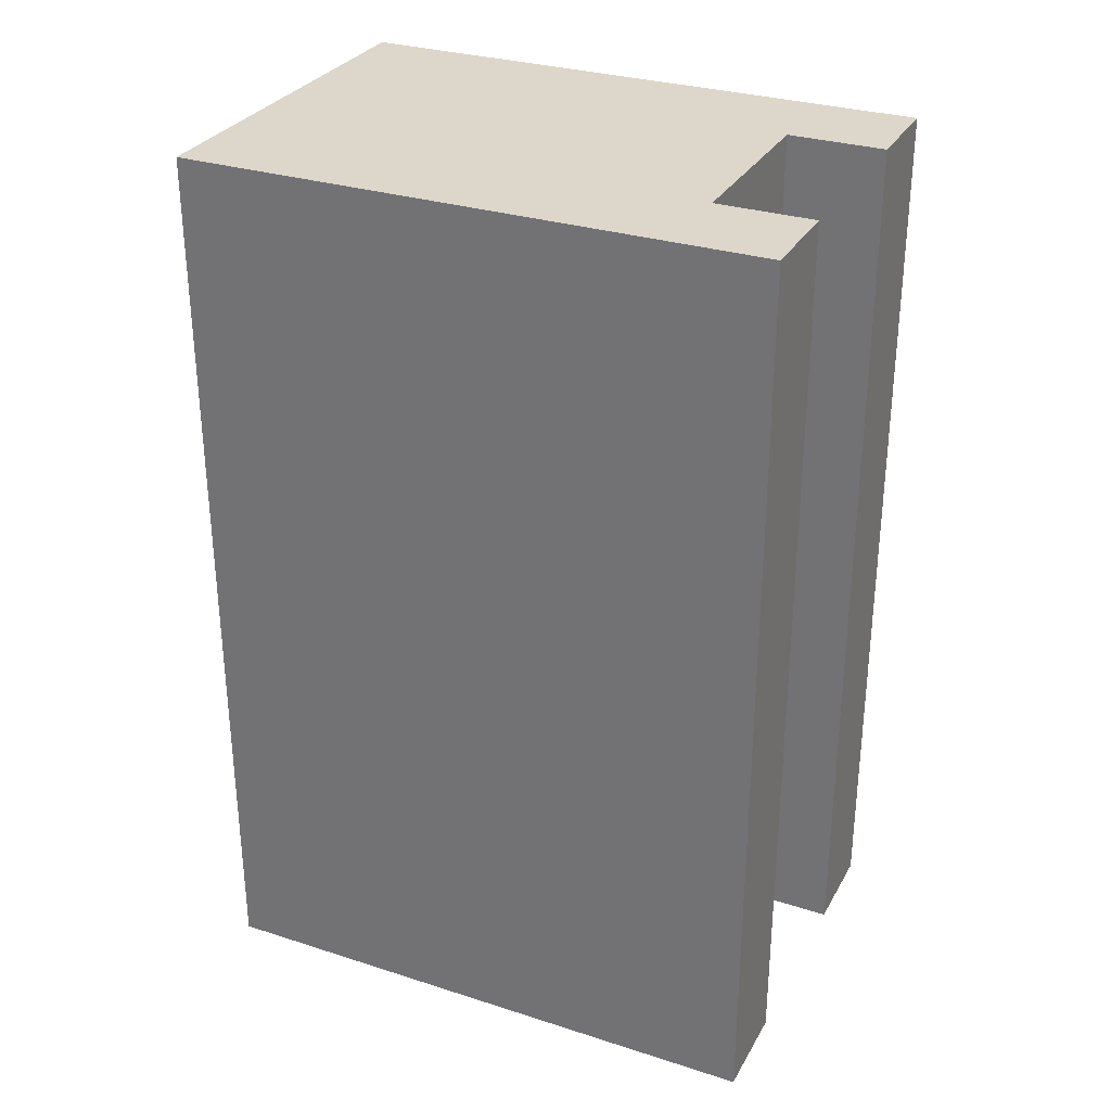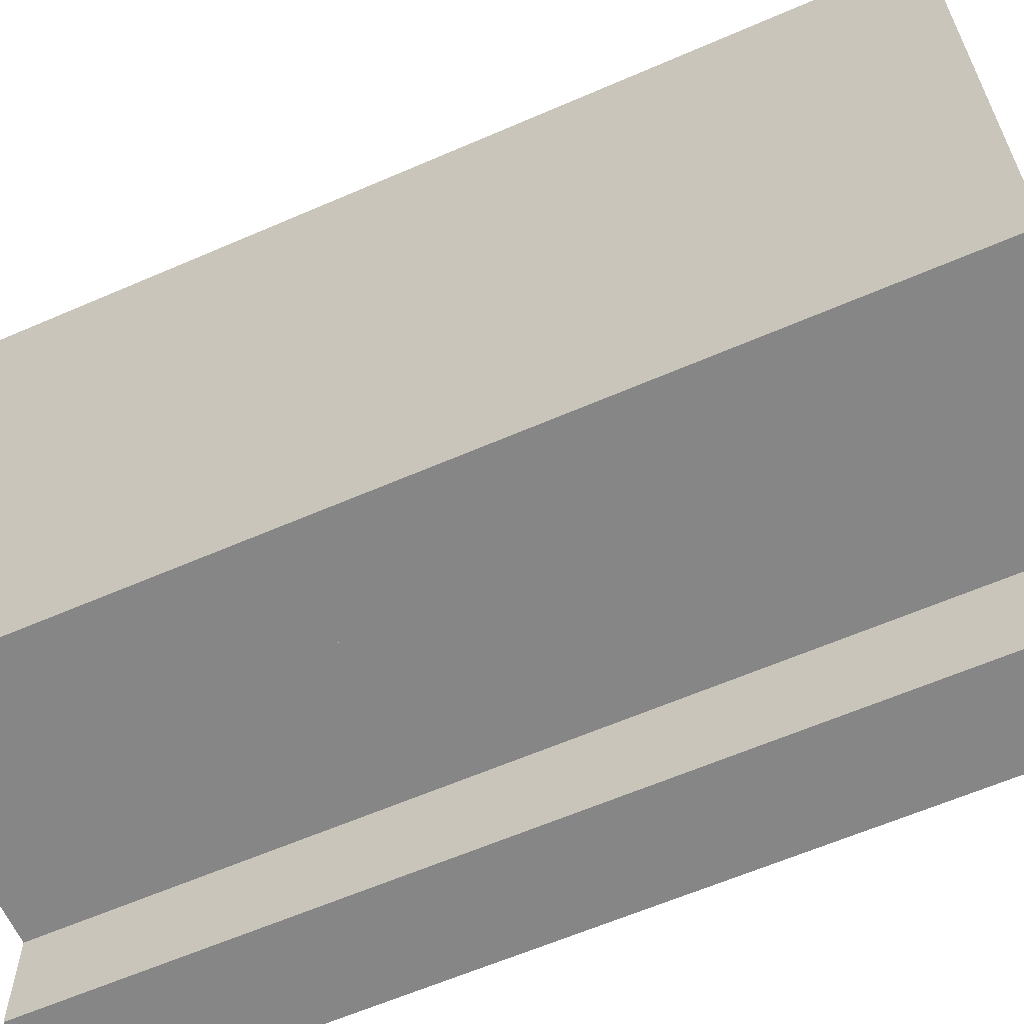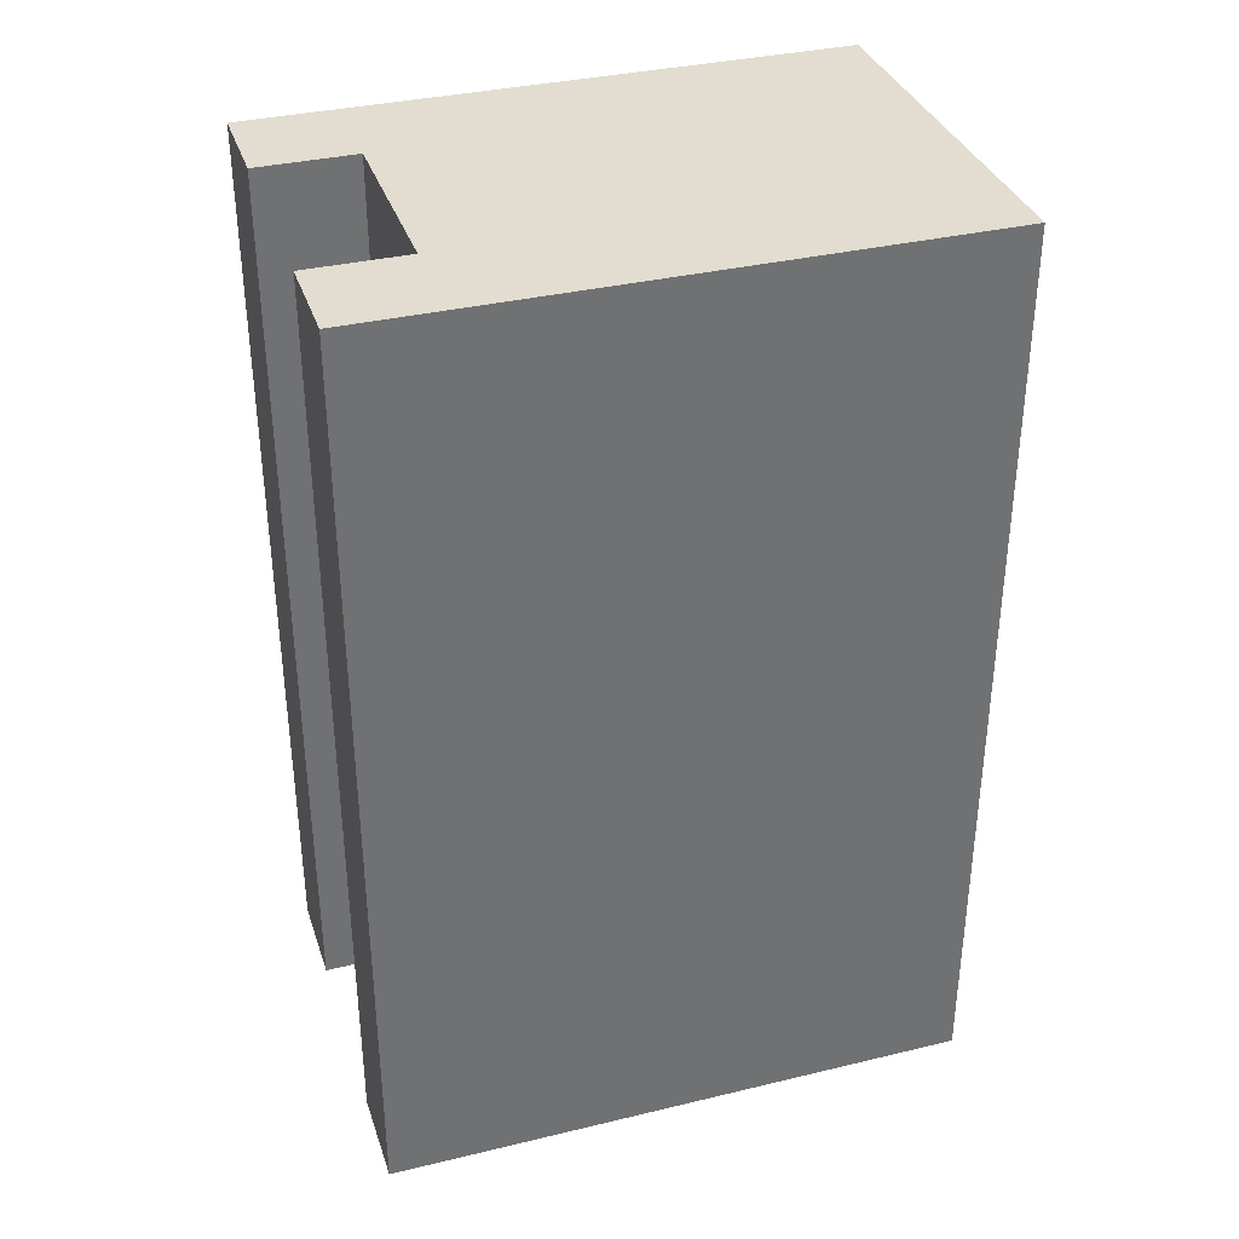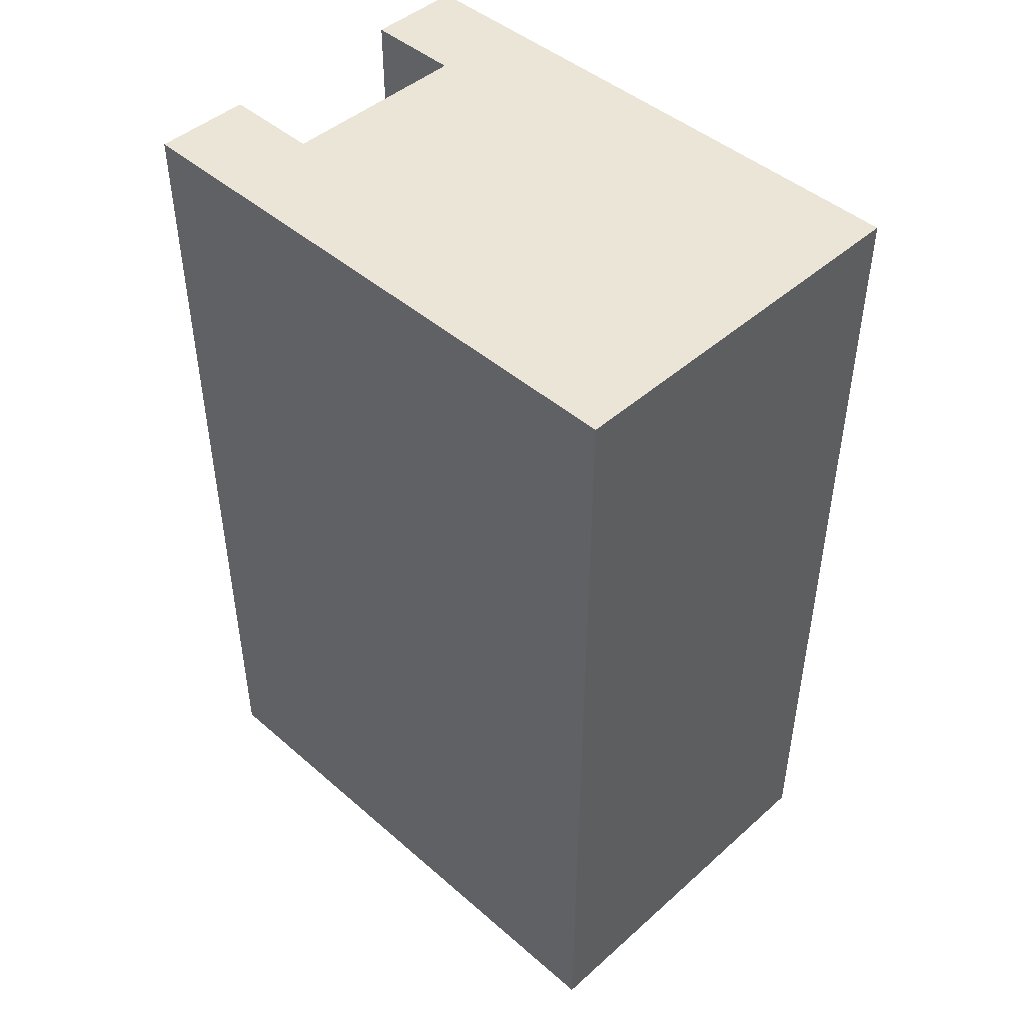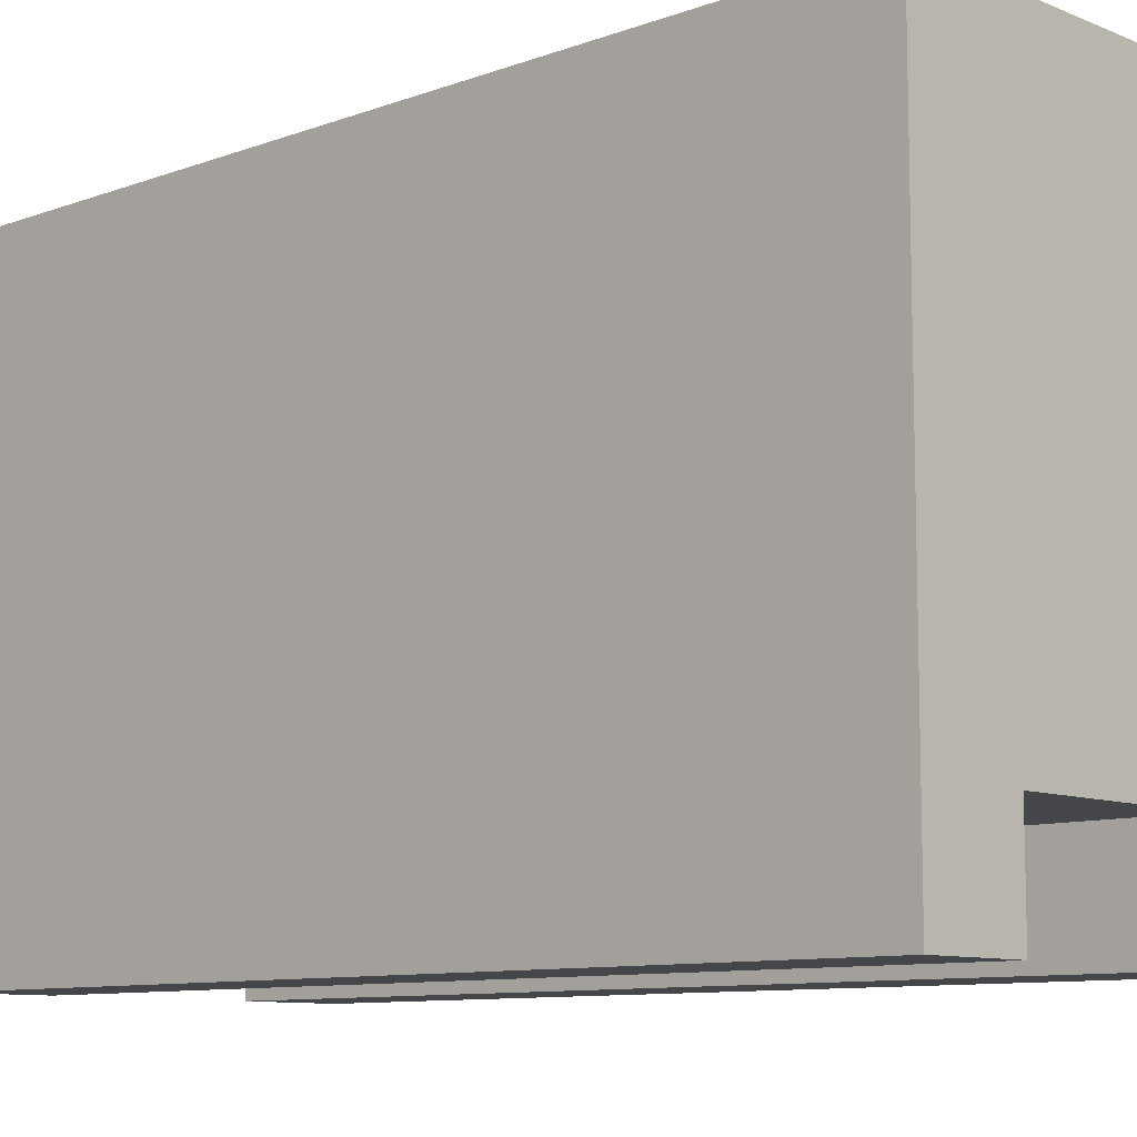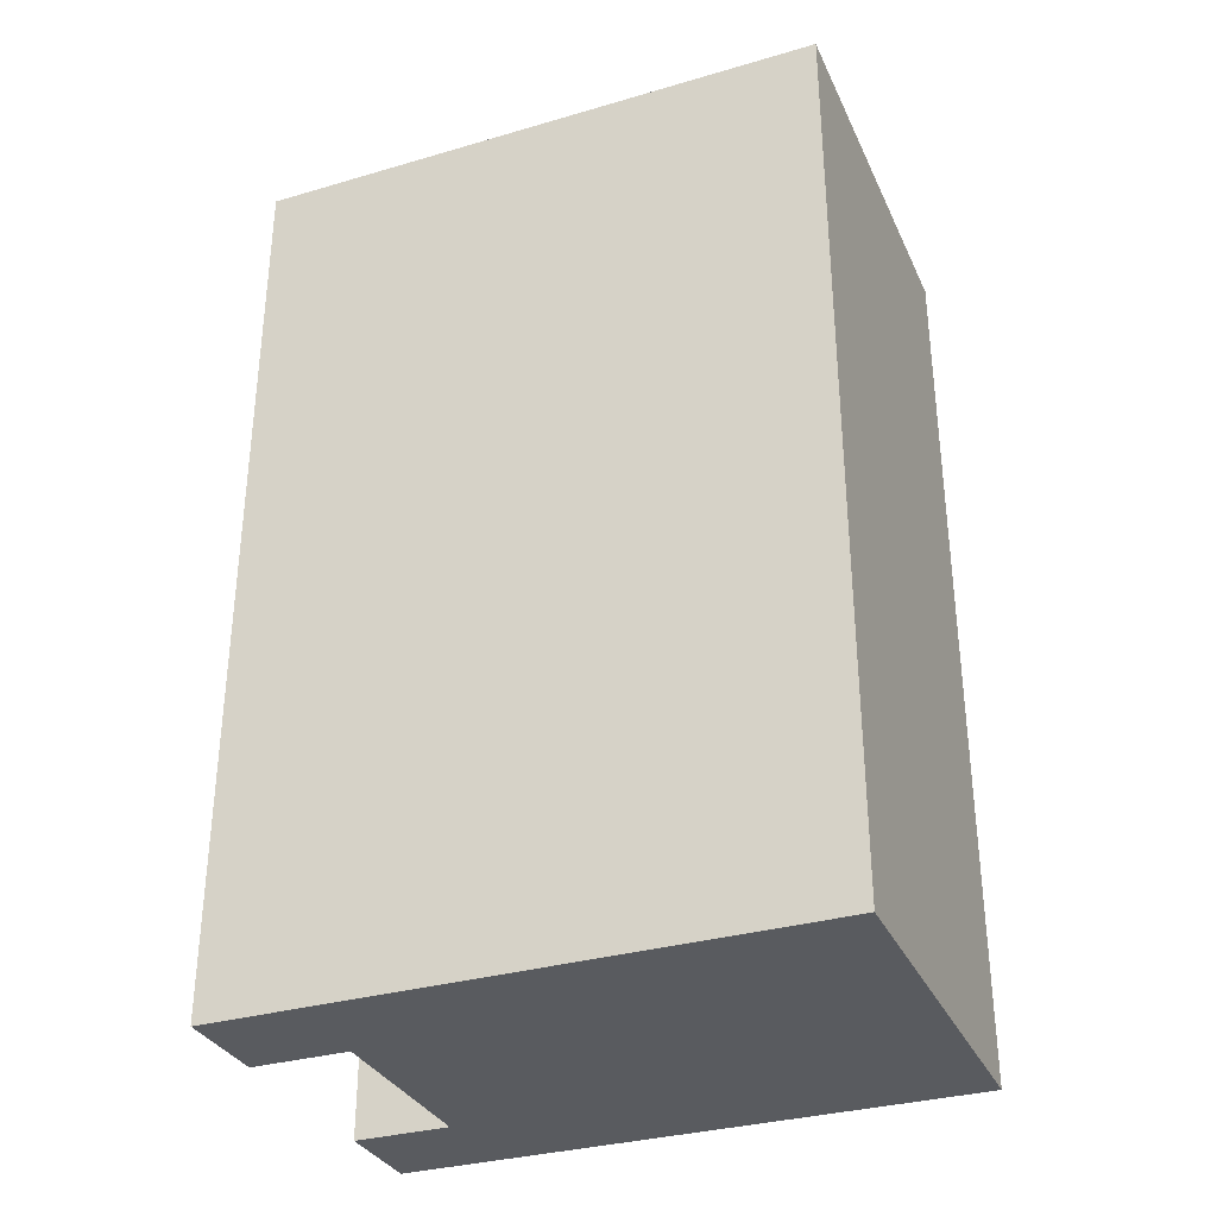
<metadata>
{"format":"obj","ext":"obj","renderer":"f3d","projection":"perspective","resolution":1024,"background":"white","views":[{"elev":30.4,"azim":114.8,"up":"+Y"},{"elev":-62.0,"azim":113.8,"up":"+Z"},{"elev":35.3,"azim":-107.6,"up":"+Y"},{"elev":45.9,"azim":-45.3,"up":"+Y"},{"elev":-9.6,"azim":133.5,"up":"+Z"},{"elev":-32.7,"azim":-68.0,"up":"+Y"}]}
</metadata>
<code>
o Cube.001
v 0.9 0 0.125
v 0.9 1.167 0.125
v 0.9 0 0.875
v 0.9 1.167 0.875
v 0.4 0 0.125
v 0.4 1.167 0.125
v 0.4 0 0.875
v 0.4 1.167 0.875
v 0.775 1.167 0.125
v 0.525 1.167 0.125
v 0.525 0 0.125
v 0.775 0 0.125
v 0.775 0 0.25
v 0.525 0 0.25
v 0.775 1.167 0.25
v 0.525 1.167 0.25
f 2 3 1
f 4 7 3
f 8 5 7
f 2 12 9
f 6 11 5
f 12 15 9
f 13 16 15
f 10 14 11
f 13 12 1
f 1 3 13
f 7 5 14
f 5 11 14
f 10 6 16
f 6 8 16
f 14 3 7
f 4 2 15
f 2 9 15
f 16 4 15
f 2 4 3
f 4 8 7
f 8 6 5
f 2 1 12
f 6 10 11
f 12 13 15
f 13 14 16
f 10 16 14
f 14 13 3
f 16 8 4

</code>
